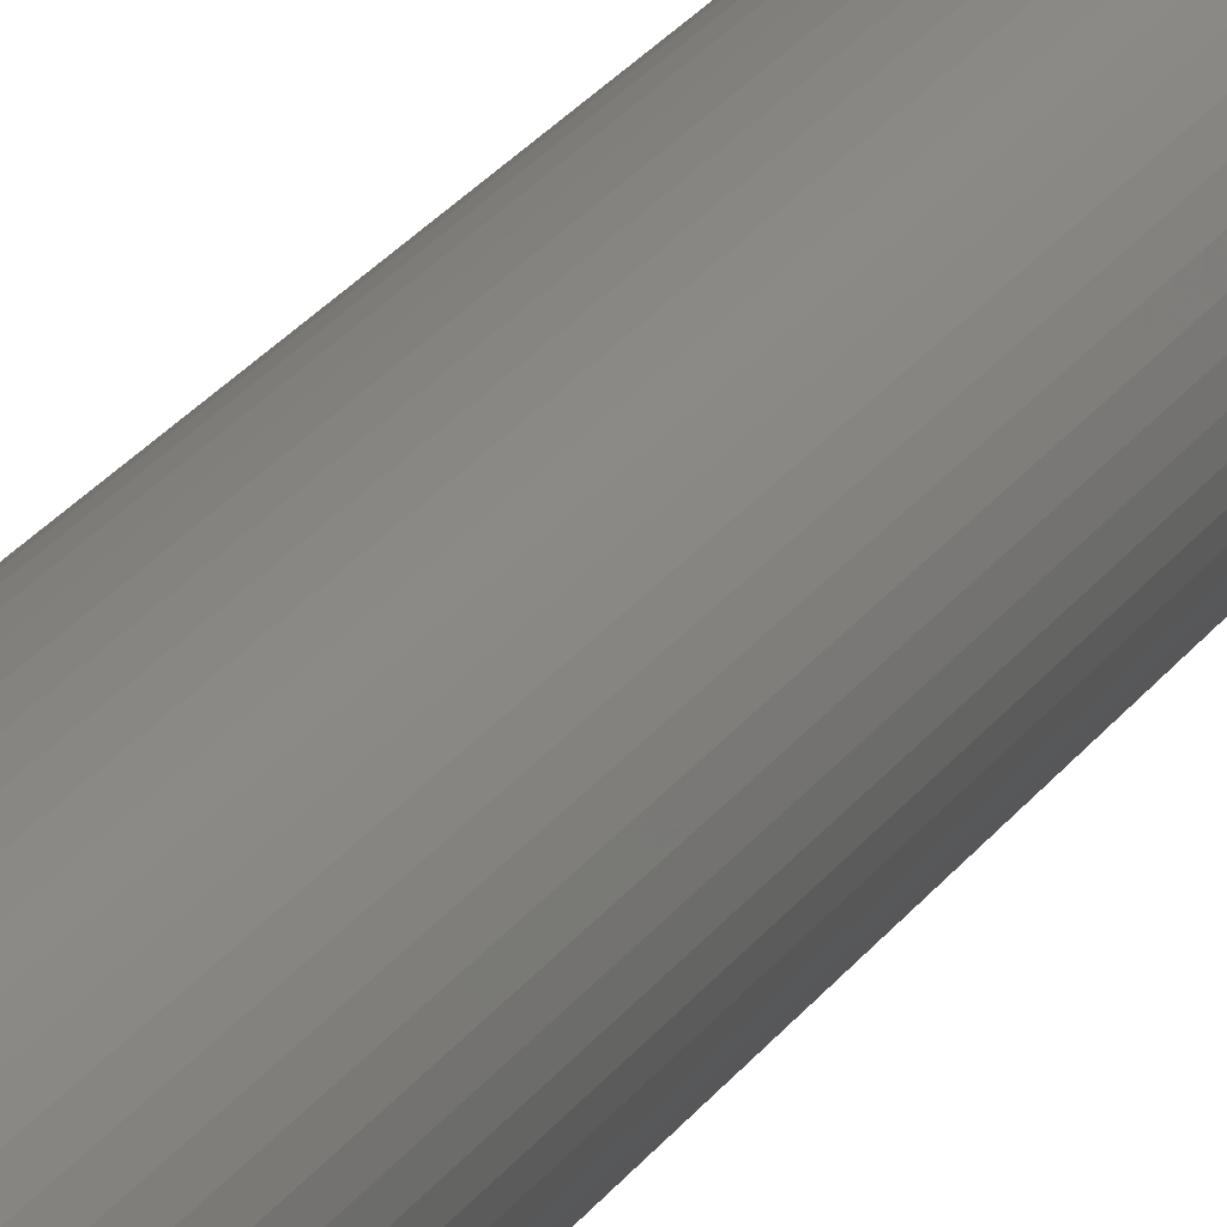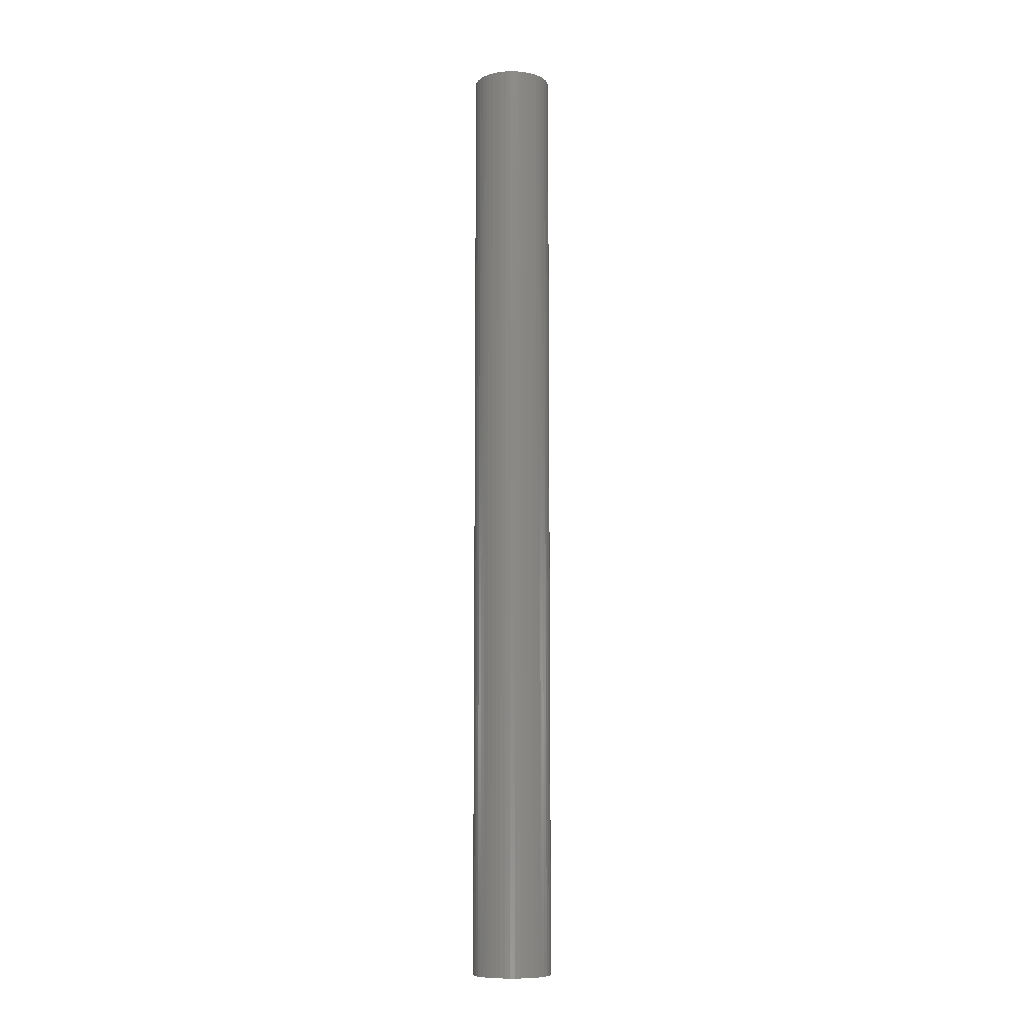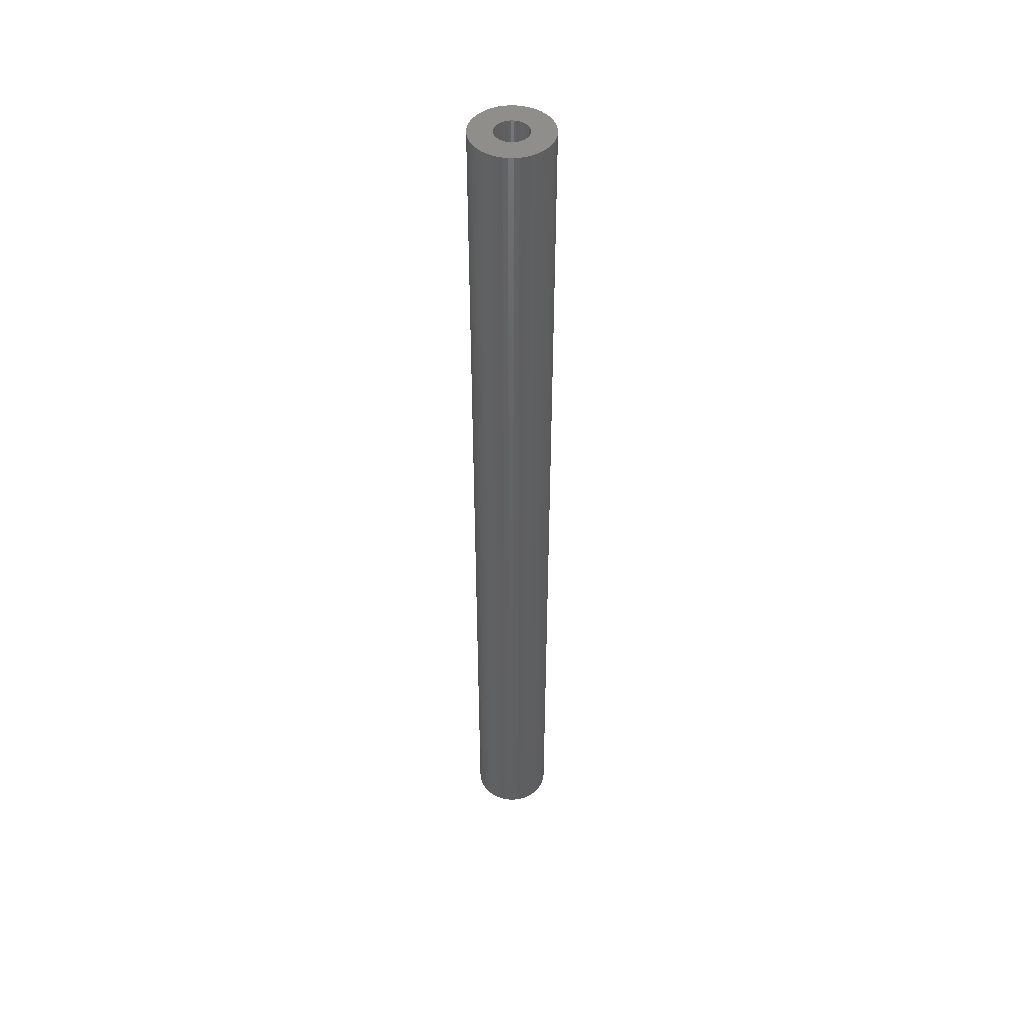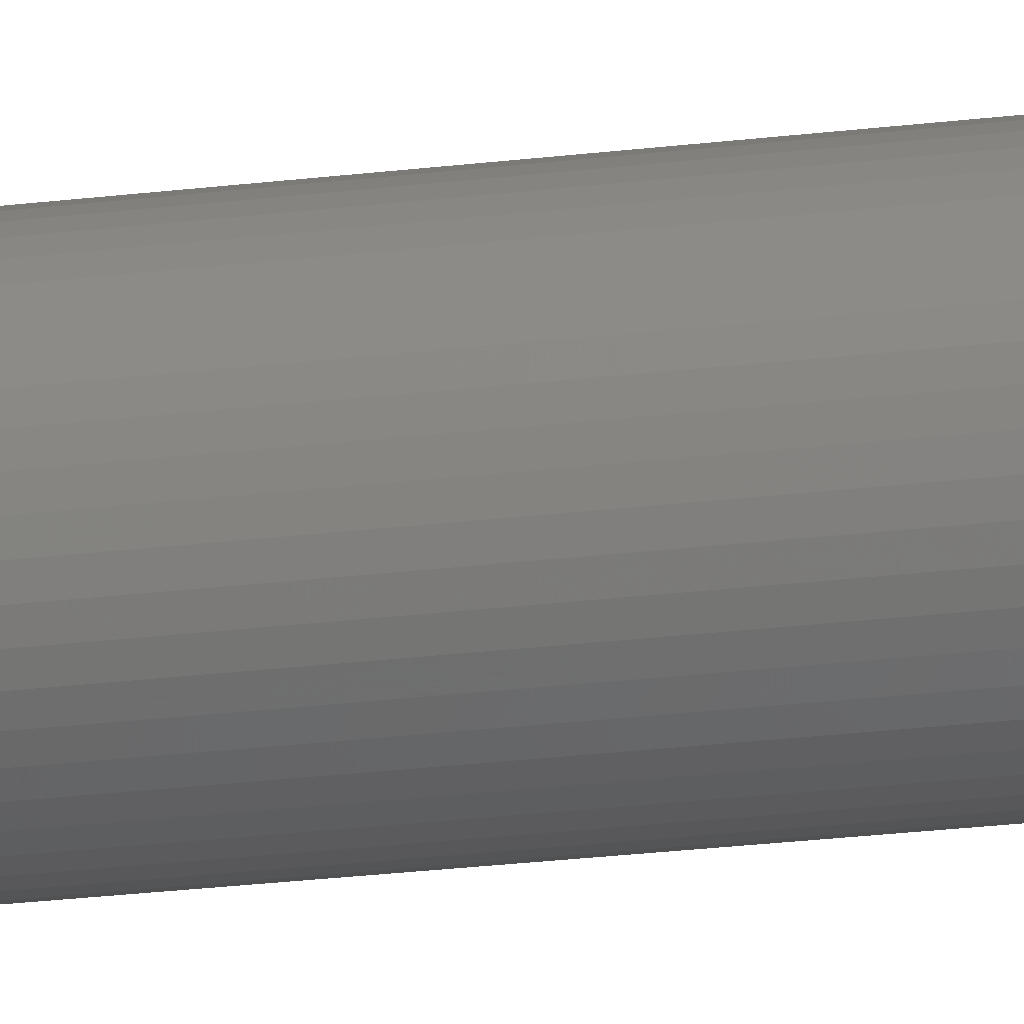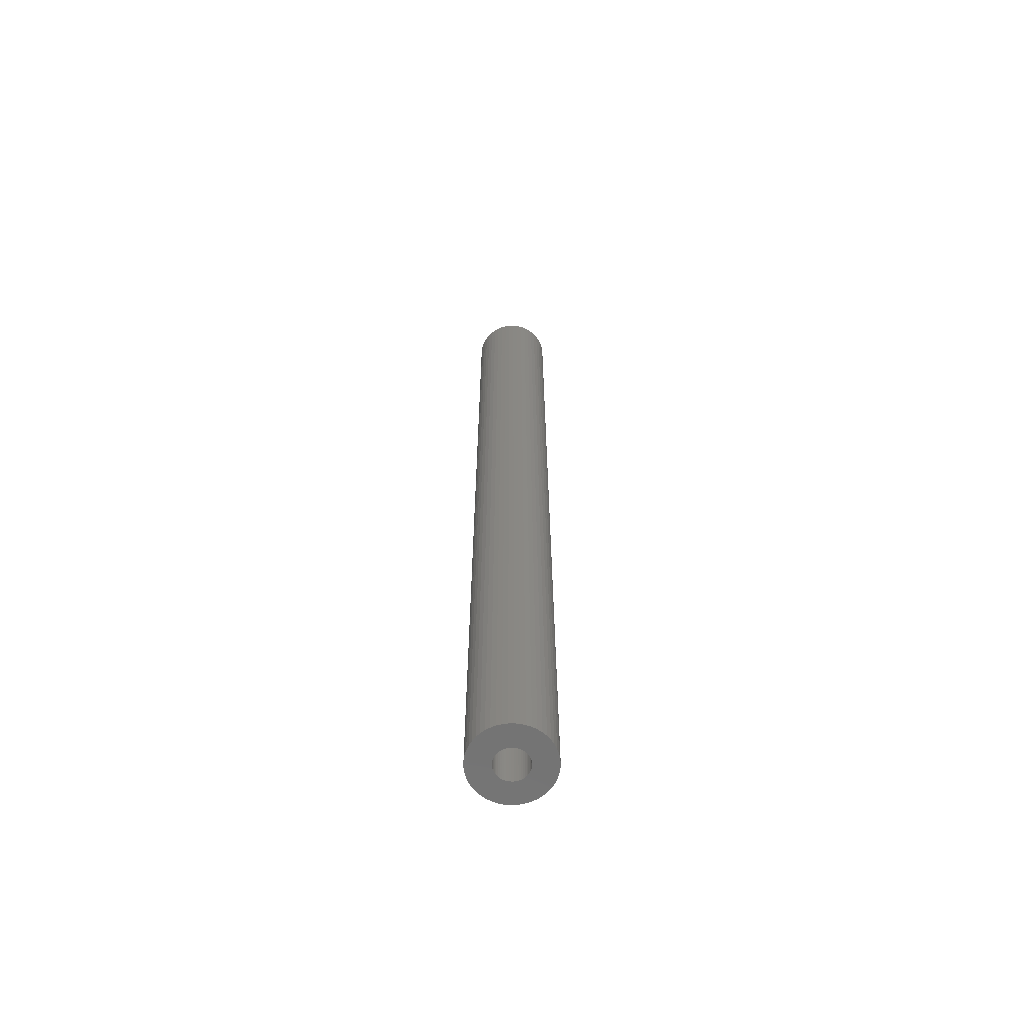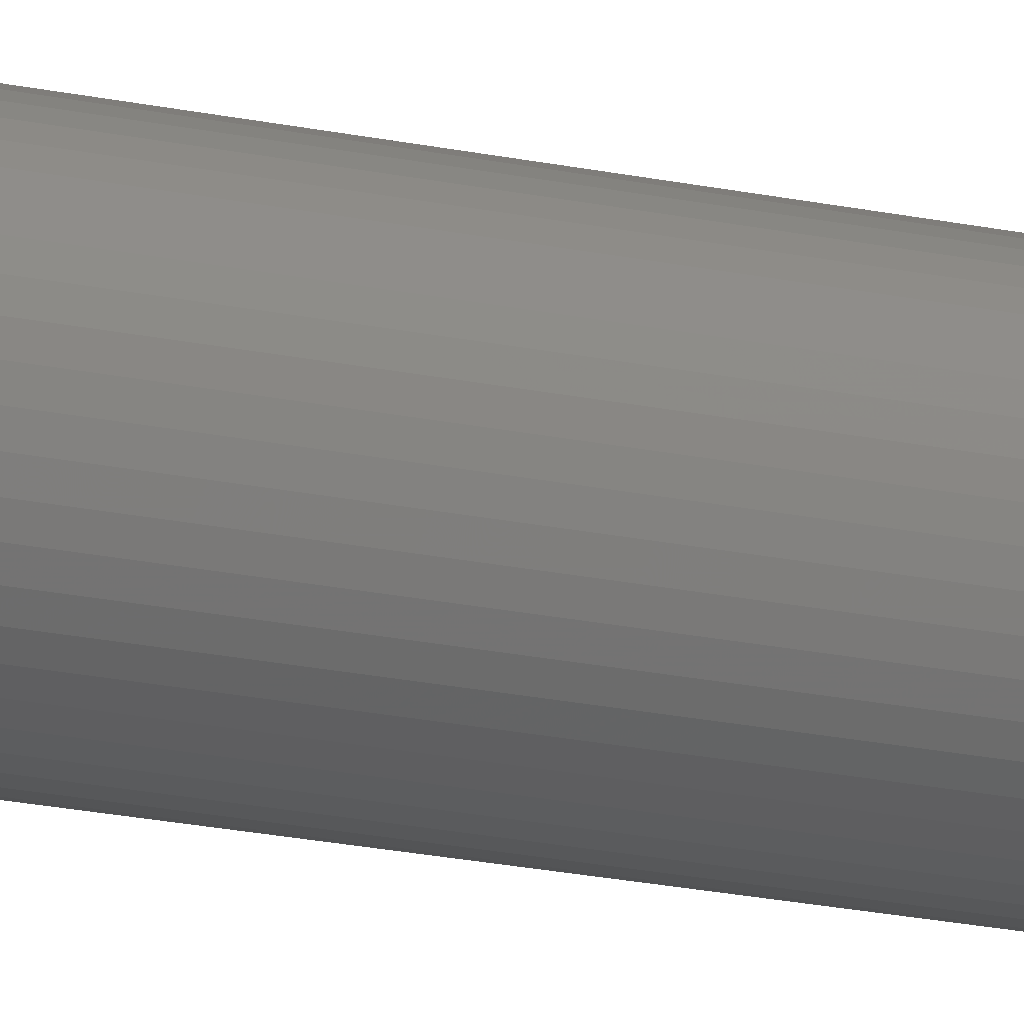
<metadata>
{"format":"stl","ext":"stl","renderer":"f3d","projection":"perspective","resolution":1024,"background":"white","views":[{"elev":18.6,"azim":20.4,"up":"+Y"},{"elev":-9.2,"azim":-72.8,"up":"+Z"},{"elev":46.4,"azim":37.3,"up":"+Z"},{"elev":-20.2,"azim":-76.3,"up":"+Y"},{"elev":-64.4,"azim":73.2,"up":"+Z"},{"elev":-18.6,"azim":66.7,"up":"+Y"}]}
</metadata>
<code>
# stl→obj: 200 verts, 400 faces
v 3.75 0 45
v 3.72 0.47 -45
v 3.72 0.47 45
v 3.75 0 -45
v -3.75 0 -45
v -3.72 0.47 45
v -3.72 0.47 -45
v -3.75 0 45
v 0.2355 3.743 -45
v -0.2355 3.743 45
v 0.2355 3.743 45
v -0.2355 3.743 -45
v -0.2355 -3.743 -45
v 0.2355 -3.743 45
v -0.2355 -3.743 45
v 0.2355 -3.743 -45
v 2.734 2.567 -45
v 2.39 2.889 45
v 2.734 2.567 45
v 2.39 2.889 -45
v -2.39 2.889 -45
v -2.734 2.567 45
v -2.39 2.889 45
v -2.734 2.567 -45
v -1.159 3.566 -45
v -1.597 3.393 45
v -1.159 3.566 45
v -1.597 3.393 -45
v 3.487 -1.38 45
v 3.632 -0.9326 -45
v 3.632 -0.9326 45
v 3.487 -1.38 -45
v 3.487 1.38 45
v 3.286 1.807 -45
v 3.286 1.807 45
v 3.487 1.38 -45
v 3.632 0.9326 -45
v 3.632 0.9326 45
v 3.034 2.204 -45
v 3.034 2.204 45
v 1.597 3.393 -45
v 1.159 3.566 45
v 1.597 3.393 45
v 1.159 3.566 -45
v 0.7027 3.684 45
v 0.7027 3.684 -45
v 2.009 3.166 -45
v 2.009 3.166 45
v -3.487 1.38 -45
v -3.286 1.807 45
v -3.286 1.807 -45
v -3.487 1.38 45
v -3.632 0.9326 -45
v -3.632 0.9326 45
v -0.7027 3.684 -45
v -0.7027 3.684 45
v 1.159 -3.566 -45
v 1.597 -3.393 45
v 1.159 -3.566 45
v 1.597 -3.393 -45
v 2.009 -3.166 45
v 2.009 -3.166 -45
v -3.034 2.204 45
v -3.034 2.204 -45
v 1.55 0 45
v 1.538 0.1943 45
v 3.72 -0.47 45
v 1.501 0.3855 45
v 1.538 -0.1943 45
v 1.441 0.5706 45
v 1.358 0.7467 45
v 1.501 -0.3855 45
v 1.254 0.9111 45
v 1.13 1.061 45
v 1.441 -0.5706 45
v 0.988 1.194 45
v 3.286 -1.807 45
v 0.8305 1.309 45
v 1.358 -0.7467 45
v 3.034 -2.204 45
v 0.66 1.402 45
v 0.479 1.474 45
v 0.2904 1.523 45
v 0.09732 1.547 45
v -0.09732 1.547 45
v -0.2904 1.523 45
v -0.479 1.474 45
v -0.66 1.402 45
v -0.8305 1.309 45
v -2.009 3.166 45
v -0.988 1.194 45
v -1.13 1.061 45
v -1.254 0.9111 45
v -1.358 0.7467 45
v 1.254 -0.9111 45
v 2.734 -2.567 45
v 1.13 -1.061 45
v 2.39 -2.889 45
v 0.988 -1.194 45
v 0.8305 -1.309 45
v 0.66 -1.402 45
v 0.479 -1.474 45
v 0.7027 -3.684 45
v 0.2904 -1.523 45
v 0.09732 -1.547 45
v -0.09732 -1.547 45
v -0.2904 -1.523 45
v -0.7027 -3.684 45
v -0.479 -1.474 45
v -1.159 -3.566 45
v -0.66 -1.402 45
v -1.597 -3.393 45
v -0.8305 -1.309 45
v -2.009 -3.166 45
v -0.988 -1.194 45
v -2.39 -2.889 45
v -1.13 -1.061 45
v -2.734 -2.567 45
v -1.254 -0.9111 45
v -3.034 -2.204 45
v -1.358 -0.7467 45
v -3.286 -1.807 45
v -1.441 -0.5706 45
v -3.487 -1.38 45
v -1.501 -0.3855 45
v -3.632 -0.9326 45
v -1.538 -0.1943 45
v -3.72 -0.47 45
v -1.55 0 45
v -1.441 0.5706 45
v -1.501 0.3855 45
v -1.538 0.1943 45
v -2.009 3.166 -45
v 3.72 -0.47 -45
v 3.286 -1.807 -45
v 3.034 -2.204 -45
v 1.55 0 -45
v 1.538 -0.1943 -45
v 1.501 -0.3855 -45
v 1.538 0.1943 -45
v 1.441 -0.5706 -45
v 1.358 -0.7467 -45
v 1.501 0.3855 -45
v 1.254 -0.9111 -45
v 2.734 -2.567 -45
v 1.13 -1.061 -45
v 2.39 -2.889 -45
v 1.441 0.5706 -45
v 0.988 -1.194 -45
v 0.8305 -1.309 -45
v 1.358 0.7467 -45
v 0.66 -1.402 -45
v 0.479 -1.474 -45
v 0.7027 -3.684 -45
v 0.2904 -1.523 -45
v 0.09732 -1.547 -45
v -0.09732 -1.547 -45
v -0.2904 -1.523 -45
v -0.7027 -3.684 -45
v -0.479 -1.474 -45
v -1.159 -3.566 -45
v -0.66 -1.402 -45
v -1.597 -3.393 -45
v -0.8305 -1.309 -45
v -2.009 -3.166 -45
v -0.988 -1.194 -45
v -2.39 -2.889 -45
v -1.13 -1.061 -45
v -2.734 -2.567 -45
v -1.254 -0.9111 -45
v -3.034 -2.204 -45
v -1.358 -0.7467 -45
v 1.254 0.9111 -45
v 1.13 1.061 -45
v 0.988 1.194 -45
v 0.8305 1.309 -45
v 0.66 1.402 -45
v 0.479 1.474 -45
v 0.2904 1.523 -45
v 0.09732 1.547 -45
v -0.09732 1.547 -45
v -0.2904 1.523 -45
v -0.479 1.474 -45
v -0.66 1.402 -45
v -0.8305 1.309 -45
v -0.988 1.194 -45
v -1.13 1.061 -45
v -1.254 0.9111 -45
v -1.358 0.7467 -45
v -1.441 0.5706 -45
v -1.501 0.3855 -45
v -1.538 0.1943 -45
v -1.55 0 -45
v -3.286 -1.807 -45
v -1.441 -0.5706 -45
v -3.487 -1.38 -45
v -1.501 -0.3855 -45
v -3.632 -0.9326 -45
v -1.538 -0.1943 -45
v -3.72 -0.47 -45
f 1 2 3
f 2 1 4
f 5 6 7
f 6 5 8
f 9 10 11
f 10 9 12
f 13 14 15
f 14 13 16
f 17 18 19
f 18 17 20
f 21 22 23
f 22 21 24
f 25 26 27
f 26 25 28
f 29 30 31
f 30 29 32
f 33 34 35
f 34 33 36
f 3 37 38
f 37 3 2
f 35 39 40
f 39 35 34
f 41 42 43
f 42 41 44
f 44 45 42
f 45 44 46
f 47 43 48
f 43 47 41
f 49 50 51
f 50 49 52
f 53 52 49
f 52 53 54
f 55 27 56
f 27 55 25
f 57 58 59
f 58 57 60
f 60 61 58
f 61 60 62
f 38 36 33
f 36 38 37
f 40 17 19
f 17 40 39
f 46 11 45
f 11 46 9
f 20 48 18
f 48 20 47
f 51 63 64
f 63 51 50
f 64 22 24
f 22 64 63
f 7 54 53
f 54 7 6
f 65 1 3
f 66 3 38
f 1 65 67
f 68 38 33
f 69 67 65
f 70 33 35
f 67 69 31
f 71 35 40
f 72 31 69
f 73 40 19
f 31 72 29
f 74 19 18
f 75 29 72
f 76 18 48
f 29 75 77
f 78 48 43
f 79 77 75
f 77 79 80
f 3 66 65
f 38 68 66
f 33 70 68
f 35 71 70
f 40 73 71
f 81 43 42
f 19 74 73
f 18 76 74
f 48 78 76
f 82 42 45
f 43 81 78
f 42 82 81
f 45 83 82
f 11 83 45
f 11 84 83
f 11 85 84
f 10 85 11
f 10 86 85
f 56 86 10
f 86 56 87
f 27 87 56
f 87 27 88
f 26 88 27
f 88 26 89
f 90 89 26
f 89 90 91
f 23 91 90
f 91 23 92
f 22 92 23
f 92 22 93
f 93 63 94
f 63 93 22
f 95 80 79
f 80 95 96
f 97 96 95
f 96 97 98
f 99 98 97
f 98 99 61
f 100 61 99
f 61 100 58
f 101 58 100
f 58 101 59
f 102 59 101
f 59 102 103
f 104 103 102
f 104 14 103
f 105 14 104
f 106 14 105
f 106 15 14
f 107 15 106
f 108 107 109
f 110 109 111
f 107 108 15
f 112 111 113
f 114 113 115
f 116 115 117
f 109 110 108
f 118 117 119
f 120 119 121
f 122 121 123
f 124 123 125
f 126 125 127
f 111 112 110
f 128 127 129
f 50 94 63
f 94 50 130
f 113 114 112
f 52 130 50
f 115 116 114
f 130 52 131
f 117 118 116
f 54 131 52
f 119 120 118
f 131 54 132
f 121 122 120
f 6 132 54
f 123 124 122
f 132 6 129
f 125 126 124
f 8 129 6
f 127 128 126
f 129 8 128
f 28 90 26
f 90 28 133
f 133 23 90
f 23 133 21
f 12 56 10
f 56 12 55
f 67 4 1
f 4 67 134
f 80 135 77
f 135 80 136
f 31 134 67
f 134 31 30
f 137 4 134
f 138 134 30
f 4 137 2
f 139 30 32
f 140 2 137
f 141 32 135
f 2 140 37
f 142 135 136
f 143 37 140
f 144 136 145
f 37 143 36
f 146 145 147
f 148 36 143
f 149 147 62
f 36 148 34
f 150 62 60
f 151 34 148
f 34 151 39
f 134 138 137
f 30 139 138
f 32 141 139
f 135 142 141
f 136 144 142
f 152 60 57
f 145 146 144
f 147 149 146
f 62 150 149
f 153 57 154
f 60 152 150
f 57 153 152
f 154 155 153
f 16 155 154
f 16 156 155
f 16 157 156
f 13 157 16
f 13 158 157
f 159 158 13
f 158 159 160
f 161 160 159
f 160 161 162
f 163 162 161
f 162 163 164
f 165 164 163
f 164 165 166
f 167 166 165
f 166 167 168
f 169 168 167
f 168 169 170
f 170 171 172
f 171 170 169
f 173 39 151
f 39 173 17
f 174 17 173
f 17 174 20
f 175 20 174
f 20 175 47
f 176 47 175
f 47 176 41
f 177 41 176
f 41 177 44
f 178 44 177
f 44 178 46
f 179 46 178
f 179 9 46
f 180 9 179
f 181 9 180
f 181 12 9
f 182 12 181
f 55 182 183
f 25 183 184
f 182 55 12
f 28 184 185
f 133 185 186
f 21 186 187
f 183 25 55
f 24 187 188
f 64 188 189
f 51 189 190
f 49 190 191
f 53 191 192
f 184 28 25
f 7 192 193
f 194 172 171
f 172 194 195
f 185 133 28
f 196 195 194
f 186 21 133
f 195 196 197
f 187 24 21
f 198 197 196
f 188 64 24
f 197 198 199
f 189 51 64
f 200 199 198
f 190 49 51
f 199 200 193
f 191 53 49
f 5 193 200
f 192 7 53
f 193 5 7
f 16 103 14
f 103 16 154
f 62 98 61
f 98 62 147
f 77 32 29
f 32 77 135
f 161 108 110
f 108 161 159
f 169 120 171
f 120 169 118
f 171 122 194
f 122 171 120
f 196 126 198
f 126 196 124
f 147 96 98
f 96 147 145
f 159 15 108
f 15 159 13
f 163 110 112
f 110 163 161
f 169 116 118
f 116 169 167
f 194 124 196
f 124 194 122
f 198 128 200
f 128 198 126
f 200 8 5
f 8 200 128
f 96 136 80
f 136 96 145
f 154 59 103
f 59 154 57
f 165 112 114
f 112 165 163
f 167 114 116
f 114 167 165
f 148 71 151
f 71 148 70
f 131 190 130
f 190 131 191
f 151 73 173
f 73 151 71
f 178 81 82
f 81 178 177
f 184 87 88
f 87 184 183
f 130 189 94
f 189 130 190
f 139 69 138
f 69 139 72
f 180 83 84
f 83 180 179
f 176 76 78
f 76 176 175
f 132 191 131
f 191 132 192
f 93 187 92
f 187 93 188
f 185 88 89
f 88 185 184
f 183 86 87
f 86 183 182
f 137 66 140
f 66 137 65
f 141 72 139
f 72 141 75
f 166 117 115
f 117 166 168
f 121 195 123
f 195 121 172
f 155 105 104
f 105 155 156
f 149 100 99
f 100 149 150
f 140 68 143
f 68 140 66
f 143 70 148
f 70 143 68
f 175 74 76
f 74 175 174
f 173 74 174
f 74 173 73
f 181 84 85
f 84 181 180
f 179 82 83
f 82 179 178
f 177 78 81
f 78 177 176
f 129 192 132
f 192 129 193
f 94 188 93
f 188 94 189
f 182 85 86
f 85 182 181
f 186 89 91
f 89 186 185
f 187 91 92
f 91 187 186
f 138 65 137
f 65 138 69
f 144 79 142
f 79 144 95
f 117 170 119
f 170 117 168
f 153 104 102
f 104 153 155
f 142 75 141
f 75 142 79
f 158 109 107
f 109 158 160
f 157 107 106
f 107 157 158
f 127 193 129
f 193 127 199
f 123 197 125
f 197 123 195
f 150 101 100
f 101 150 152
f 146 95 144
f 95 146 97
f 156 106 105
f 106 156 157
f 162 113 111
f 113 162 164
f 125 199 127
f 199 125 197
f 119 172 121
f 172 119 170
f 152 102 101
f 102 152 153
f 146 99 97
f 99 146 149
f 164 115 113
f 115 164 166
f 160 111 109
f 111 160 162

</code>
